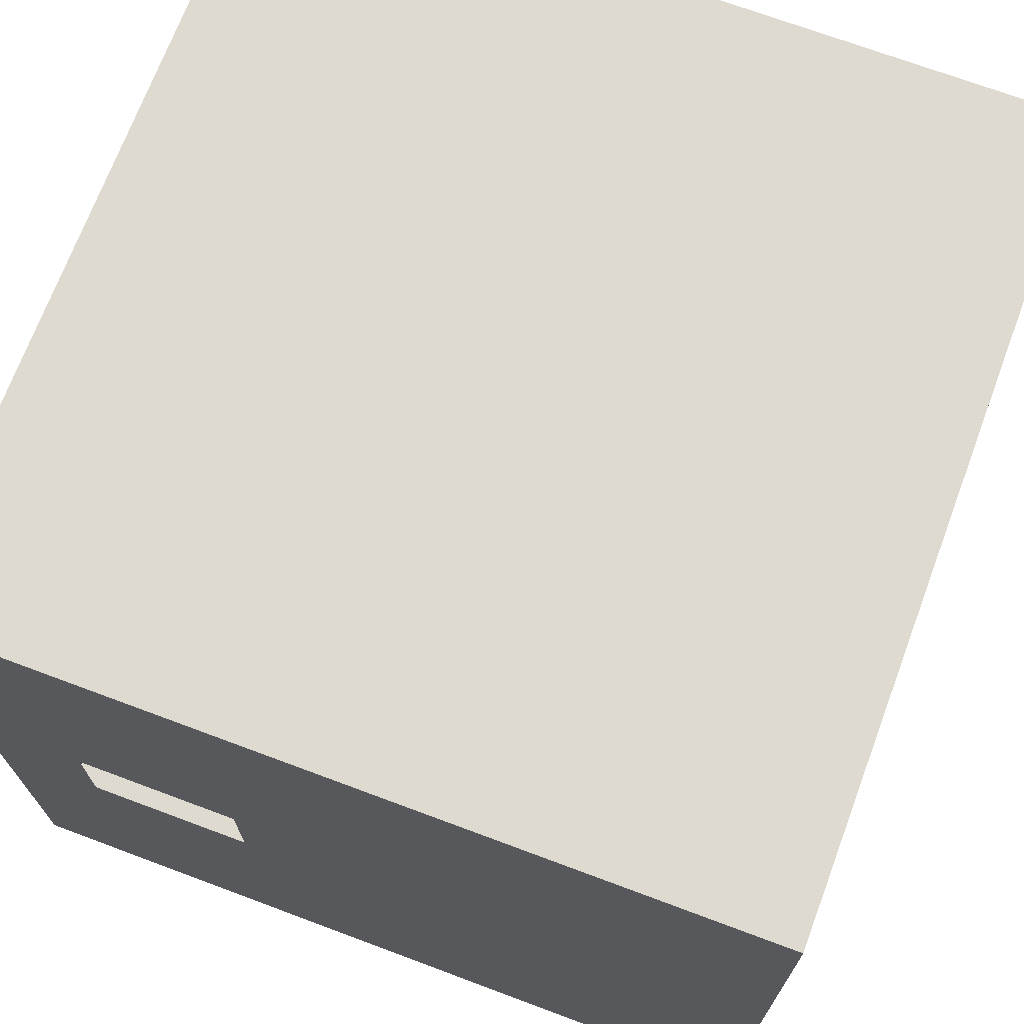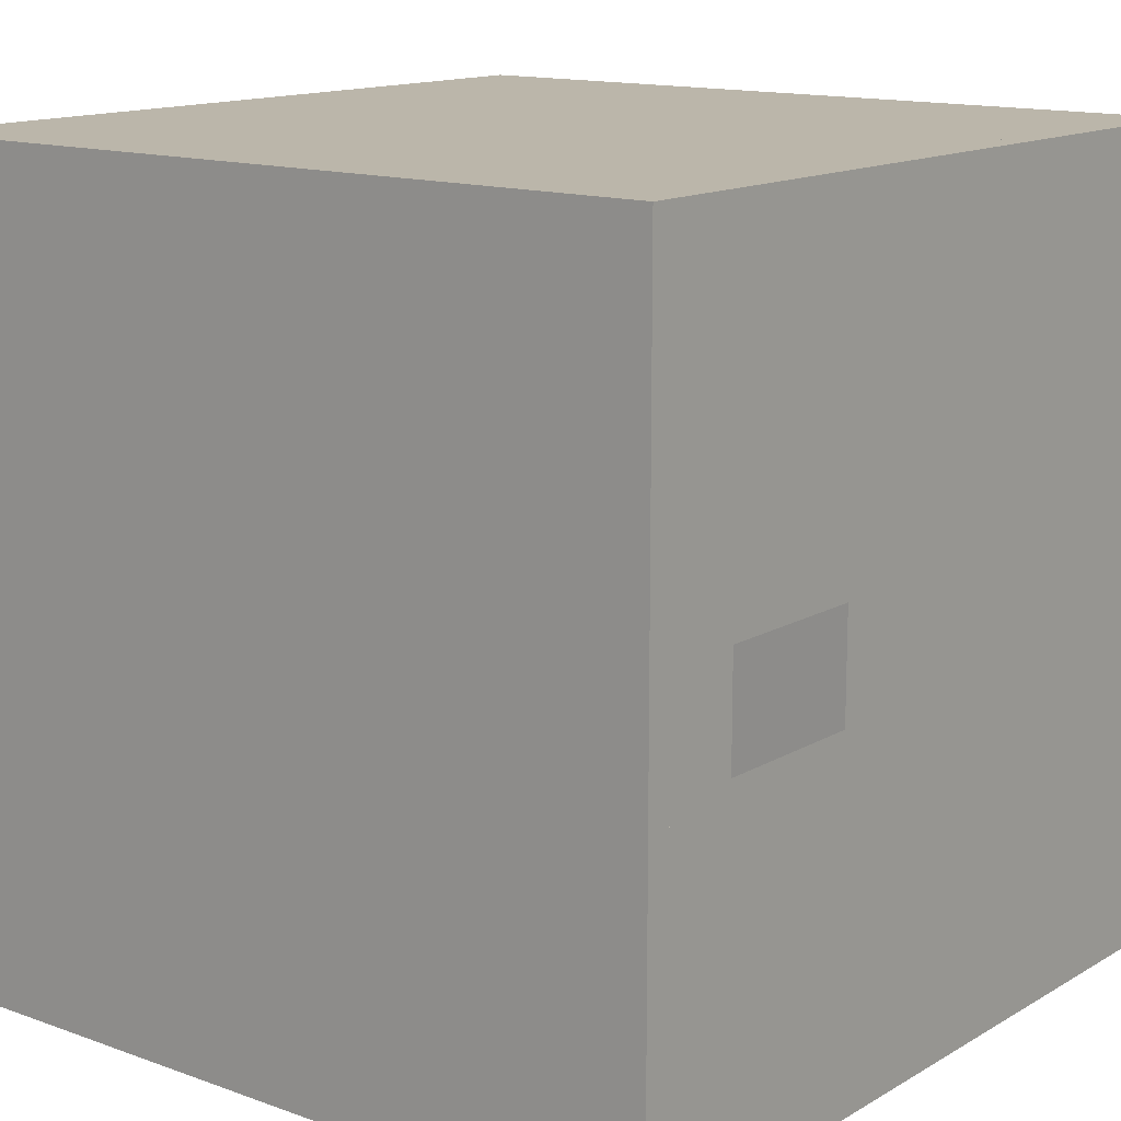
<metadata>
{"format":"obj","ext":"obj","renderer":"f3d","projection":"perspective","resolution":1024,"background":"white","views":[{"elev":70.9,"azim":110.5,"up":"+Z"},{"elev":14.0,"azim":38.4,"up":"+Z"}]}
</metadata>
<code>
g Room1
v 7 1.526e-05 41
v 3 1.526e-05 45
v 3 1.526e-05 41
v 7 1.526e-05 45
v 7 4.5 40.5
v 3 0.5 40.5
v 3 4.5 40.5
v 7 0.5 40.5
v 7 9.5 40.5
v 3 5.5 40.5
v 3 9.5 40.5
v 7 5.5 40.5
v 7 14.5 40.5
v 3 10.5 40.5
v 3 14.5 40.5
v 7 10.5 40.5
v 2.5 14.5 45
v 2.5 10.5 41
v 2.5 10.5 45
v 2.5 14.5 41
v 12 14.5 40.5
v 8 10.5 40.5
v 8 14.5 40.5
v 12 10.5 40.5
v 8 5.5 40.5
v 12 9.5 40.5
v 12 5.5 40.5
v 8 9.5 40.5
v 17.5 14.5 45
v 17.5 10.5 41
v 17.5 14.5 41
v 17.5 10.5 45
v 17.5 14.5 50
v 17.5 10.5 46
v 17.5 14.5 46
v 17.5 10.5 50
v 17.5 14.5 51
v 17.5 10.5 55
v 17.5 10.5 51
v 17.5 14.5 55
v 17.5 9.5 45
v 17.5 5.5 41
v 17.5 9.5 41
v 17.5 5.5 45
v 17.5 5.5 46
v 17.5 9.5 50
v 17.5 5.5 50
v 17.5 9.5 46
v 17.5 9.5 55
v 17.5 5.5 51
v 17.5 9.5 51
v 17.5 5.5 55
v 17.5 4.5 45
v 17.5 0.5 41
v 17.5 4.5 41
v 17.5 0.5 45
v 17.5 4.5 55
v 17.5 0.5 51
v 17.5 4.5 51
v 17.5 0.5 55
v 2.5 14.5 51
v 2.5 10.5 55
v 2.5 14.5 55
v 2.5 10.5 51
v 2.5 14.5 46
v 2.5 10.5 50
v 2.5 14.5 50
v 2.5 10.5 46
v 2.5 9.5 51
v 2.5 5.5 55
v 2.5 9.5 55
v 2.5 5.5 51
v 2.5 5.5 50
v 2.5 9.5 46
v 2.5 5.5 46
v 2.5 9.5 50
v 2.5 9.5 41
v 2.5 5.5 45
v 2.5 9.5 45
v 2.5 5.5 41
v 2.5 4.5 51
v 2.5 0.5 55
v 2.5 4.5 55
v 2.5 0.5 51
v 2.5 4.5 41
v 2.5 0.5 45
v 2.5 4.5 45
v 2.5 0.5 41
v 8 1.526e-05 45
v 12 1.526e-05 41
v 12 1.526e-05 45
v 8 1.526e-05 41
v 17 4.5 40.5
v 13 0.5 40.5
v 13 4.5 40.5
v 17 0.5 40.5
v 13 1.526e-05 41
v 17 1.526e-05 45
v 13 1.526e-05 45
v 17 1.526e-05 41
v 13 14.5 40.5
v 17 10.5 40.5
v 13 10.5 40.5
v 17 14.5 40.5
v 17 9.5 40.5
v 13 5.5 40.5
v 13 9.5 40.5
v 17 5.5 40.5
v 2.5 4.5 50
v 2.5 2 49
v 2.5 0.5 50
v 2.5 4.5 49
v 2.5 2 47
v 2.5 0.5 46
v 2.5 4.5 46
v 2.5 4.5 47
v 17.5 4.5 50
v 17.5 5 49
v 17.5 5.5 50
v 17.5 4.5 49
v 17.5 5 47
v 17.5 5.5 46
v 17.5 4.5 47
v 17.5 4.5 46
v 12 4.5 40.5
v 11 5 40.5
v 12 5.5 40.5
v 11 4.5 40.5
v 9 5 40.5
v 8 5.5 40.5
v 9 4.5 40.5
v 8 4.5 40.5
v 2.5 4.5 46
v 2.5 5 47
v 2.5 5.5 46
v 2.5 4.5 47
v 2.5 5 49
v 2.5 5.5 50
v 2.5 4.5 49
v 2.5 4.5 50
v 7 10.5 40.5
v 3 9.5 40.5
v 3 10.5 40.5
v 7 9.5 40.5
v 7 5.5 40.5
v 3 4.5 40.5
v 3 5.5 40.5
v 7 4.5 40.5
v 7 1.526e-05 45
v 3 1.526e-05 46
v 3 1.526e-05 45
v 7 1.526e-05 46
v 8 10.5 40.5
v 7 14.5 40.5
v 8 14.5 40.5
v 7 10.5 40.5
v 13 10.5 40.5
v 12 14.5 40.5
v 13 14.5 40.5
v 12 10.5 40.5
v 12 10.5 40.5
v 8 9.5 40.5
v 8 10.5 40.5
v 12 9.5 40.5
v 8 1.526e-05 45
v 7 1.526e-05 41
v 8 1.526e-05 41
v 7 1.526e-05 45
v 13 1.526e-05 45
v 12 1.526e-05 41
v 13 1.526e-05 41
v 12 1.526e-05 45
v 12 1.526e-05 45
v 8 1.526e-05 46
v 8 1.526e-05 45
v 12 1.526e-05 46
v 13 0.5 40.5
v 12 4.5 40.5
v 13 4.5 40.5
v 12 0.5 40.5
v 8 0.5 40.5
v 7 4.5 40.5
v 8 4.5 40.5
v 7 0.5 40.5
v 7 9.5 40.5
v 8 5.5 40.5
v 7 5.5 40.5
v 8 9.5 40.5
v 13 5.5 40.5
v 12 9.5 40.5
v 13 9.5 40.5
v 12 5.5 40.5
v 17.5 10.5 45
v 17.5 9.5 41
v 17.5 10.5 41
v 17.5 9.5 45
v 17.5 5.5 45
v 17.5 4.5 41
v 17.5 5.5 41
v 17.5 4.5 45
v 17.5 10.5 46
v 17.5 14.5 45
v 17.5 14.5 46
v 17.5 10.5 45
v 17.5 10.5 51
v 17.5 14.5 50
v 17.5 14.5 51
v 17.5 10.5 50
v 17.5 10.5 50
v 17.5 9.5 46
v 17.5 10.5 46
v 17.5 9.5 50
v 17.5 10.5 55
v 17.5 9.5 51
v 17.5 10.5 51
v 17.5 9.5 55
v 17.5 5.5 55
v 17.5 4.5 51
v 17.5 5.5 51
v 17.5 4.5 55
v 17.5 0.5 51
v 17.5 4.5 50
v 17.5 4.5 51
v 17.5 0.5 50
v 17.5 0.5 46
v 17.5 4.5 45
v 17.5 4.5 46
v 17.5 0.5 45
v 17.5 9.5 45
v 17.5 5.5 46
v 17.5 5.5 45
v 17.5 9.5 46
v 17.5 5.5 51
v 17.5 9.5 50
v 17.5 9.5 51
v 17.5 5.5 50
v 2.5 10.5 51
v 2.5 9.5 55
v 2.5 10.5 55
v 2.5 9.5 51
v 2.5 5.5 51
v 2.5 4.5 55
v 2.5 5.5 55
v 2.5 4.5 51
v 2.5 10.5 50
v 2.5 14.5 51
v 2.5 14.5 50
v 2.5 10.5 51
v 2.5 10.5 45
v 2.5 14.5 46
v 2.5 14.5 45
v 2.5 10.5 46
v 2.5 10.5 46
v 2.5 9.5 50
v 2.5 10.5 50
v 2.5 9.5 46
v 2.5 10.5 41
v 2.5 9.5 45
v 2.5 10.5 45
v 2.5 9.5 41
v 2.5 5.5 41
v 2.5 4.5 45
v 2.5 5.5 45
v 2.5 4.5 41
v 2.5 0.5 45
v 2.5 4.5 46
v 2.5 4.5 45
v 2.5 0.5 46
v 2.5 4.5 51
v 2.5 0.5 50
v 2.5 0.5 51
v 2.5 4.5 50
v 2.5 9.5 51
v 2.5 5.5 50
v 2.5 5.5 51
v 2.5 9.5 50
v 2.5 5.5 45
v 2.5 9.5 46
v 2.5 9.5 45
v 2.5 5.5 46
v 17 5.5 40.5
v 13 4.5 40.5
v 13 5.5 40.5
v 17 4.5 40.5
v 17 10.5 40.5
v 13 9.5 40.5
v 13 10.5 40.5
v 17 9.5 40.5
v 17 1.526e-05 45
v 13 1.526e-05 46
v 13 1.526e-05 45
v 17 1.526e-05 46
v 17.5 9.5 51
v 17.5 10.5 50
v 17.5 10.5 51
v 17.5 9.5 50
v 17.5 4.5 51
v 17.5 5.5 50
v 17.5 5.5 51
v 17.5 4.5 50
v 17.5 5.5 45
v 17.5 4.5 46
v 17.5 4.5 45
v 17.5 5.5 46
v 2.5 5.5 51
v 2.5 4.5 50
v 2.5 4.5 51
v 2.5 5.5 50
v 2.5 9.5 50
v 2.5 10.5 51
v 2.5 10.5 50
v 2.5 9.5 51
v 2.5 9.5 45
v 2.5 10.5 46
v 2.5 10.5 45
v 2.5 9.5 46
v 17.5 9.5 46
v 17.5 10.5 45
v 17.5 10.5 46
v 17.5 9.5 45
v 2.5 4.5 45
v 2.5 5.5 46
v 2.5 5.5 45
v 2.5 4.5 46
v 13 9.5 40.5
v 12 10.5 40.5
v 13 10.5 40.5
v 12 9.5 40.5
v 7 5.5 40.5
v 8 4.5 40.5
v 7 4.5 40.5
v 8 5.5 40.5
v 13 4.5 40.5
v 12 5.5 40.5
v 13 5.5 40.5
v 12 4.5 40.5
v 7 10.5 40.5
v 8 9.5 40.5
v 7 9.5 40.5
v 8 10.5 40.5
v 7 1.526e-05 45
v 8 1.526e-05 46
v 7 1.526e-05 46
v 8 1.526e-05 45
v 12 1.526e-05 45
v 13 1.526e-05 46
v 12 1.526e-05 46
v 13 1.526e-05 45
v 12 1.526e-05 51
v 8 1.526e-05 55
v 8 1.526e-05 51
v 12 1.526e-05 55
v 7 1.526e-05 51
v 3 1.526e-05 55
v 3 1.526e-05 51
v 7 1.526e-05 55
v 3 1.526e-05 50
v 7 1.526e-05 46
v 7 1.526e-05 50
v 3 1.526e-05 46
v 8 1.526e-05 50
v 12 1.526e-05 46
v 12 1.526e-05 50
v 8 1.526e-05 46
v 17 1.526e-05 51
v 13 1.526e-05 55
v 13 1.526e-05 51
v 17 1.526e-05 55
v 17 1.526e-05 46
v 13 1.526e-05 50
v 13 1.526e-05 46
v 17 1.526e-05 50
v 7 1.526e-05 50
v 3 1.526e-05 51
v 3 1.526e-05 50
v 7 1.526e-05 51
v 8 1.526e-05 50
v 7 1.526e-05 46
v 8 1.526e-05 46
v 7 1.526e-05 50
v 13 1.526e-05 50
v 12 1.526e-05 46
v 13 1.526e-05 46
v 12 1.526e-05 50
v 17 1.526e-05 50
v 13 1.526e-05 51
v 13 1.526e-05 50
v 17 1.526e-05 51
v 12 1.526e-05 51
v 13 1.526e-05 55
v 12 1.526e-05 55
v 13 1.526e-05 51
v 7 1.526e-05 51
v 8 1.526e-05 55
v 7 1.526e-05 55
v 8 1.526e-05 51
v 8 1.526e-05 51
v 12 1.526e-05 50
v 12 1.526e-05 51
v 8 1.526e-05 50
v 13 1.526e-05 51
v 12 1.526e-05 50
v 13 1.526e-05 50
v 12 1.526e-05 51
v 8 1.526e-05 51
v 7 1.526e-05 50
v 8 1.526e-05 50
v 7 1.526e-05 51
v 3 15 51
v 7 15 55
v 7 15 51
v 3 15 55
v 3 15 46
v 7 15 50
v 7 15 46
v 3 15 50
v 8 15 41
v 12 15 45
v 12 15 41
v 8 15 45
v 7 15 41
v 3 15 45
v 7 15 45
v 3 15 41
v 13 15 55
v 17 15 51
v 13 15 51
v 17 15 55
v 13 15 41
v 17 15 45
v 17 15 41
v 13 15 45
v 17 15 46
v 13 15 50
v 17 15 50
v 13 15 46
v 3 15 50
v 7 15 51
v 7 15 50
v 3 15 51
v 8 15 41
v 7 15 45
v 8 15 45
v 7 15 41
v 3 15 46
v 7 15 45
v 3 15 45
v 7 15 46
v 12 15 45
v 13 15 41
v 12 15 41
v 13 15 45
v 8 15 45
v 12 15 46
v 12 15 45
v 8 15 46
v 17 15 51
v 13 15 50
v 13 15 51
v 17 15 50
v 13 15 45
v 17 15 46
v 17 15 45
v 13 15 46
v 13 15 45
v 12 15 46
v 13 15 46
v 12 15 45
v 8 15 45
v 7 15 46
v 8 15 46
v 7 15 45
v 8 15 46
v 12 15 50
v 12 15 46
v 8 15 50
v 7 15 55
v 8 15 51
v 7 15 51
v 8 15 55
v 12 15 55
v 13 15 51
v 12 15 51
v 13 15 55
v 13 15 46
v 12 15 50
v 13 15 50
v 12 15 46
v 7 15 50
v 8 15 46
v 7 15 46
v 8 15 50
v 12 15 51
v 13 15 50
v 12 15 50
v 13 15 51
v 8 15 50
v 7 15 51
v 8 15 51
v 7 15 50
v 12 15 55
v 8 15 51
v 8 15 55
v 12 15 51
v 12 15 51
v 8 15 50
v 8 15 51
v 12 15 50
v 7 0.5 55.5
v 3 4.5 55.5
v 3 0.5 55.5
v 7 4.5 55.5
v 8 4.5 55.5
v 12 0.5 55.5
v 12 4.5 55.5
v 8 0.5 55.5
v 13 0.5 55.5
v 17 4.5 55.5
v 13 4.5 55.5
v 17 0.5 55.5
v 7 4.5 55.5
v 3 5.5 55.5
v 3 4.5 55.5
v 7 5.5 55.5
v 8 4.5 55.5
v 7 0.5 55.5
v 8 0.5 55.5
v 7 4.5 55.5
v 13 4.5 55.5
v 12 0.5 55.5
v 13 0.5 55.5
v 12 4.5 55.5
v 12 4.5 55.5
v 8 5.5 55.5
v 8 4.5 55.5
v 12 5.5 55.5
v 17 4.5 55.5
v 13 5.5 55.5
v 13 4.5 55.5
v 17 5.5 55.5
v 7 4.5 55.5
v 8 5.5 55.5
v 7 5.5 55.5
v 8 4.5 55.5
v 12 4.5 55.5
v 13 5.5 55.5
v 12 5.5 55.5
v 13 4.5 55.5
v 12 10.5 55.5
v 8 14.5 55.5
v 8 10.5 55.5
v 12 14.5 55.5
v 3 9.5 55.5
v 7 5.5 55.5
v 7 9.5 55.5
v 3 5.5 55.5
v 8 9.5 55.5
v 12 5.5 55.5
v 12 9.5 55.5
v 8 5.5 55.5
v 17 5.5 55.5
v 13 9.5 55.5
v 13 5.5 55.5
v 17 9.5 55.5
v 7 9.5 55.5
v 3 10.5 55.5
v 3 9.5 55.5
v 7 10.5 55.5
v 8 9.5 55.5
v 7 5.5 55.5
v 8 5.5 55.5
v 7 9.5 55.5
v 13 9.5 55.5
v 12 5.5 55.5
v 13 5.5 55.5
v 12 9.5 55.5
v 17 9.5 55.5
v 13 10.5 55.5
v 13 9.5 55.5
v 17 10.5 55.5
v 8 10.5 55.5
v 12 9.5 55.5
v 12 10.5 55.5
v 8 9.5 55.5
v 13 10.5 55.5
v 12 9.5 55.5
v 13 9.5 55.5
v 12 10.5 55.5
v 8 10.5 55.5
v 7 9.5 55.5
v 8 9.5 55.5
v 7 10.5 55.5
v 2.5 1.526e-05 40.5
v 3 1.526e-05 55
v 2.5 1.526e-05 55.5
v 3 1.526e-05 41
v 17.5 15 40.5
v 3 14.5 40.5
v 2.5 15 40.5
v 17 14.5 40.5
v 17.5 1.526e-05 40.5
v 3 1.526e-05 41
v 2.5 1.526e-05 40.5
v 17 1.526e-05 41
v 2.5 1.526e-05 40.5
v 17 0.5 40.5
v 17.5 1.526e-05 40.5
v 3 0.5 40.5
v 17.5 1.526e-05 55.5
v 17 1.526e-05 41
v 17.5 1.526e-05 40.5
v 17 1.526e-05 55
v 2.5 15 55.5
v 2.5 0.5 55
v 2.5 1.526e-05 55.5
v 2.5 14.5 55
v 17.5 15 55.5
v 17.5 14.5 41
v 17.5 15 40.5
v 17.5 14.5 55
v 2.5 15 55.5
v 2.5 14.5 41
v 2.5 14.5 55
v 2.5 15 40.5
v 17.5 1.526e-05 40.5
v 17 14.5 40.5
v 17.5 15 40.5
v 17 0.5 40.5
v 17.5 1.526e-05 55.5
v 17.5 14.5 55
v 17.5 15 55.5
v 17.5 0.5 55
v 2.5 1.526e-05 40.5
v 2.5 14.5 41
v 2.5 15 40.5
v 2.5 0.5 41
v 2.5 1.526e-05 40.5
v 3 14.5 40.5
v 3 0.5 40.5
v 2.5 15 40.5
v 17.5 15 40.5
v 17.5 0.5 41
v 17.5 1.526e-05 40.5
v 17.5 14.5 41
v 2.5 1.526e-05 55.5
v 2.5 0.5 41
v 2.5 1.526e-05 40.5
v 2.5 0.5 55
v 17.5 1.526e-05 40.5
v 17.5 0.5 55
v 17.5 1.526e-05 55.5
v 17.5 0.5 41
v 2.5 1.526e-05 55.5
v 17 1.526e-05 55
v 17.5 1.526e-05 55.5
v 3 1.526e-05 55
v 17.5 15 55.5
v 17 15 41
v 17 15 55
v 17.5 15 40.5
v 2.5 15 40.5
v 3 15 55
v 3 15 41
v 2.5 15 55.5
v 17.5 15 40.5
v 3 15 41
v 17 15 41
v 2.5 15 40.5
v 2.5 15 55.5
v 17 15 55
v 3 15 55
v 17.5 15 55.5
v 2.5 1.526e-05 55.5
v 3 14.5 55.5
v 2.5 15 55.5
v 3 0.5 55.5
v 17.5 1.526e-05 55.5
v 3 0.5 55.5
v 2.5 1.526e-05 55.5
v 17 0.5 55.5
v 17.5 15 55.5
v 17 0.5 55.5
v 17.5 1.526e-05 55.5
v 17 14.5 55.5
v 2.5 15 55.5
v 17 14.5 55.5
v 17.5 15 55.5
v 3 14.5 55.5
v 7 10.5 55.5
v 3 14.5 55.5
v 3 10.5 55.5
v 7 14.5 55.5
v 17 10.5 55.5
v 13 14.5 55.5
v 13 10.5 55.5
v 17 14.5 55.5
v 13 14.5 55.5
v 12 10.5 55.5
v 13 10.5 55.5
v 12 14.5 55.5
v 7 10.5 55.5
v 8 14.5 55.5
v 7 14.5 55.5
v 8 10.5 55.5
v 8 4.5 40.5
v 9 2 40.5
v 8 0.5 40.5
v 9 4.5 40.5
v 11 2 40.5
v 12 0.5 40.5
v 11 4.5 40.5
v 12 4.5 40.5
v 17.5 4.5 46
v 17.5 2 47
v 17.5 0.5 46
v 17.5 4.5 47
v 17.5 2 49
v 17.5 0.5 50
v 17.5 4.5 49
v 17.5 4.5 50
g Room1_0
f 3 2 1
f 4 1 2
f 7 6 5
f 8 5 6
f 11 10 9
f 12 9 10
f 15 14 13
f 16 13 14
f 19 18 17
f 20 17 18
f 23 22 21
f 24 21 22
f 27 26 25
f 28 25 26
f 31 30 29
f 32 29 30
f 35 34 33
f 36 33 34
f 39 38 37
f 40 37 38
f 43 42 41
f 44 41 42
f 47 46 45
f 48 45 46
f 51 50 49
f 52 49 50
f 55 54 53
f 56 53 54
f 59 58 57
f 60 57 58
f 63 62 61
f 64 61 62
f 67 66 65
f 68 65 66
f 71 70 69
f 72 69 70
f 75 74 73
f 76 73 74
f 79 78 77
f 80 77 78
f 83 82 81
f 84 81 82
f 87 86 85
f 88 85 86
f 91 90 89
f 92 89 90
f 95 94 93
f 96 93 94
f 99 98 97
f 100 97 98
f 103 102 101
f 104 101 102
f 107 106 105
f 108 105 106
f 111 110 109
f 112 109 110
f 110 111 113
f 114 113 111
f 114 115 113
f 116 113 115
f 119 118 117
f 120 117 118
f 118 119 121
f 122 121 119
f 121 122 123
f 124 123 122
f 127 126 125
f 128 125 126
f 126 127 129
f 130 129 127
f 129 130 131
f 132 131 130
f 135 134 133
f 136 133 134
f 134 135 137
f 138 137 135
f 137 138 139
f 140 139 138
f 143 142 141
f 144 141 142
f 147 146 145
f 148 145 146
f 151 150 149
f 152 149 150
f 155 154 153
f 156 153 154
f 159 158 157
f 160 157 158
f 163 162 161
f 164 161 162
f 167 166 165
f 168 165 166
f 171 170 169
f 172 169 170
f 175 174 173
f 176 173 174
f 179 178 177
f 180 177 178
f 183 182 181
f 184 181 182
f 187 186 185
f 188 185 186
f 191 190 189
f 192 189 190
f 195 194 193
f 196 193 194
f 199 198 197
f 200 197 198
f 203 202 201
f 204 201 202
f 207 206 205
f 208 205 206
f 211 210 209
f 212 209 210
f 215 214 213
f 216 213 214
f 219 218 217
f 220 217 218
f 223 222 221
f 224 221 222
f 227 226 225
f 228 225 226
f 231 230 229
f 232 229 230
f 235 234 233
f 236 233 234
f 239 238 237
f 240 237 238
f 243 242 241
f 244 241 242
f 247 246 245
f 248 245 246
f 251 250 249
f 252 249 250
f 255 254 253
f 256 253 254
f 259 258 257
f 260 257 258
f 263 262 261
f 264 261 262
f 267 266 265
f 268 265 266
f 271 270 269
f 272 269 270
f 275 274 273
f 276 273 274
f 279 278 277
f 280 277 278
f 283 282 281
f 284 281 282
f 287 286 285
f 288 285 286
f 291 290 289
f 292 289 290
f 295 294 293
f 296 293 294
f 299 298 297
f 300 297 298
f 303 302 301
f 304 301 302
f 307 306 305
f 308 305 306
f 311 310 309
f 312 309 310
f 315 314 313
f 316 313 314
f 319 318 317
f 320 317 318
f 323 322 321
f 324 321 322
f 327 326 325
f 328 325 326
f 331 330 329
f 332 329 330
f 335 334 333
f 336 333 334
f 339 338 337
f 340 337 338
f 343 342 341
f 344 341 342
f 347 346 345
f 348 345 346
f 351 350 349
f 352 349 350
f 355 354 353
f 356 353 354
f 359 358 357
f 360 357 358
f 363 362 361
f 364 361 362
f 367 366 365
f 368 365 366
f 371 370 369
f 372 369 370
f 375 374 373
f 376 373 374
f 379 378 377
f 380 377 378
f 383 382 381
f 384 381 382
f 387 386 385
f 388 385 386
f 391 390 389
f 392 389 390
f 395 394 393
f 396 393 394
f 399 398 397
f 400 397 398
f 403 402 401
f 404 401 402
f 407 406 405
f 408 405 406
f 411 410 409
f 412 409 410
f 415 414 413
f 416 413 414
f 419 418 417
f 420 417 418
f 423 422 421
f 424 421 422
f 427 426 425
f 428 425 426
f 431 430 429
f 432 429 430
f 435 434 433
f 436 433 434
f 439 438 437
f 440 437 438
f 443 442 441
f 444 441 442
f 447 446 445
f 448 445 446
f 451 450 449
f 452 449 450
f 455 454 453
f 456 453 454
f 459 458 457
f 460 457 458
f 463 462 461
f 464 461 462
f 467 466 465
f 468 465 466
f 471 470 469
f 472 469 470
f 475 474 473
f 476 473 474
f 479 478 477
f 480 477 478
f 483 482 481
f 484 481 482
f 487 486 485
f 488 485 486
f 491 490 489
f 492 489 490
f 495 494 493
f 496 493 494
f 499 498 497
f 500 497 498
f 503 502 501
f 504 501 502
f 507 506 505
f 508 505 506
f 511 510 509
f 512 509 510
f 515 514 513
f 516 513 514
f 519 518 517
f 520 517 518
f 523 522 521
f 524 521 522
f 527 526 525
f 528 525 526
f 531 530 529
f 532 529 530
f 535 534 533
f 536 533 534
f 539 538 537
f 540 537 538
f 543 542 541
f 544 541 542
f 547 546 545
f 548 545 546
f 551 550 549
f 552 549 550
f 555 554 553
f 556 553 554
f 559 558 557
f 560 557 558
f 563 562 561
f 564 561 562
f 567 566 565
f 568 565 566
f 571 570 569
f 572 569 570
f 575 574 573
f 576 573 574
f 579 578 577
f 580 577 578
f 583 582 581
f 584 581 582
f 587 586 585
f 588 585 586
f 591 590 589
f 592 589 590
f 595 594 593
f 596 593 594
f 599 598 597
f 600 597 598
f 603 602 601
f 604 601 602
f 607 606 605
f 608 605 606
f 611 610 609
f 612 609 610
f 615 614 613
f 616 613 614
f 619 618 617
f 620 617 618
f 623 622 621
f 624 621 622
f 627 626 625
f 628 625 626
f 631 630 629
f 632 629 630
f 635 634 633
f 636 633 634
f 639 638 637
f 640 637 638
f 643 642 641
f 644 641 642
f 647 646 645
f 648 645 646
f 651 650 649
f 652 649 650
f 655 654 653
f 656 653 654
f 659 658 657
f 660 657 658
f 663 662 661
f 664 661 662
f 667 666 665
f 668 665 666
f 671 670 669
f 672 669 670
f 675 674 673
f 676 673 674
f 679 678 677
f 680 677 678
f 683 682 681
f 684 681 682
f 687 686 685
f 688 685 686
f 691 690 689
f 692 689 690
f 695 694 693
f 696 693 694
f 699 698 697
f 700 697 698
f 703 702 701
f 704 701 702
f 707 706 705
f 708 705 706
f 706 707 709
f 710 709 707
f 709 710 711
f 712 711 710
f 715 714 713
f 716 713 714
f 714 715 717
f 718 717 715
f 717 718 719
f 720 719 718

</code>
